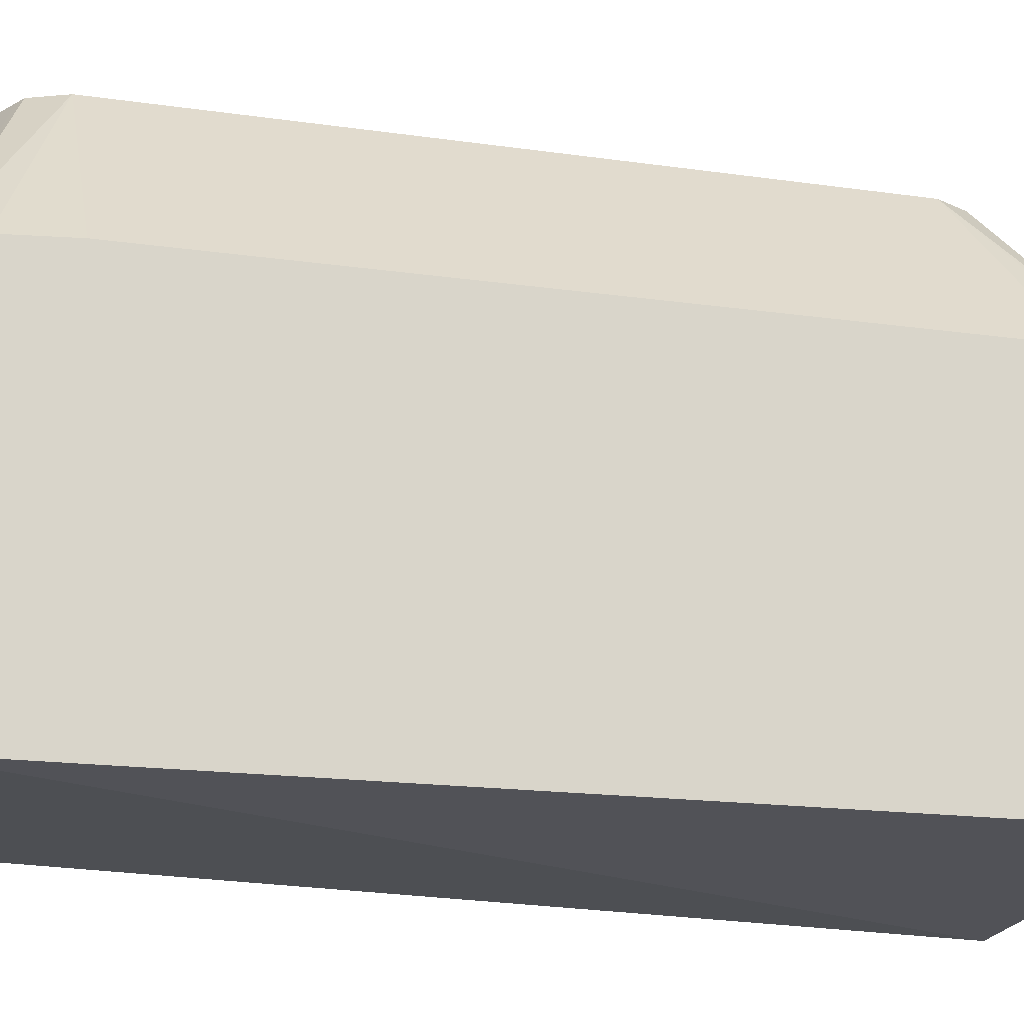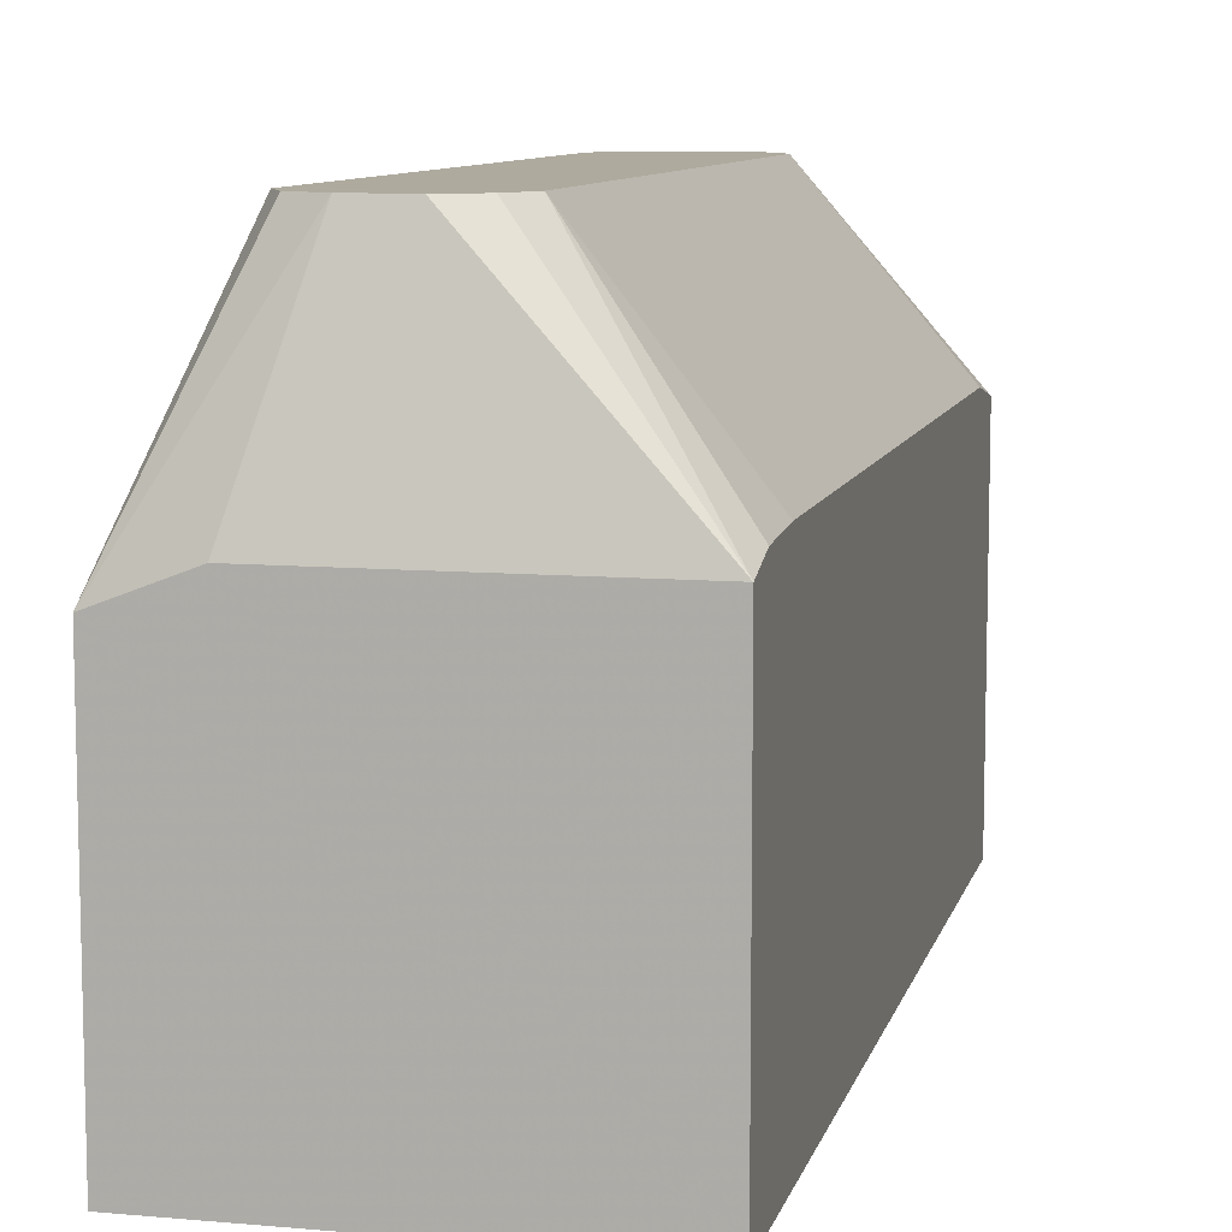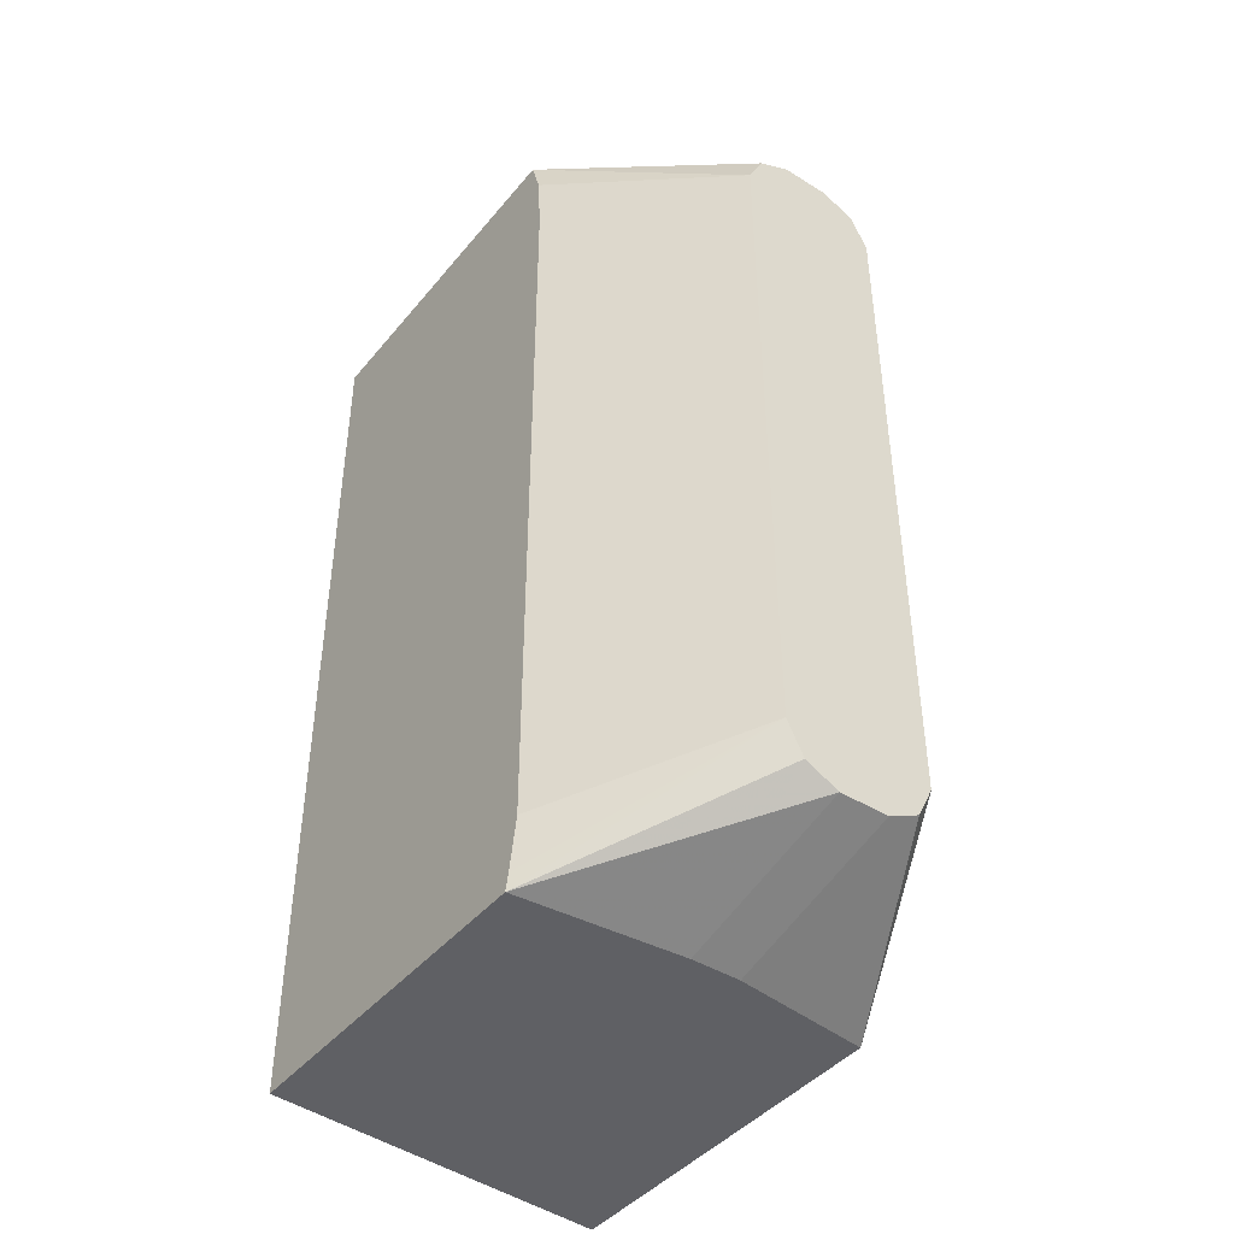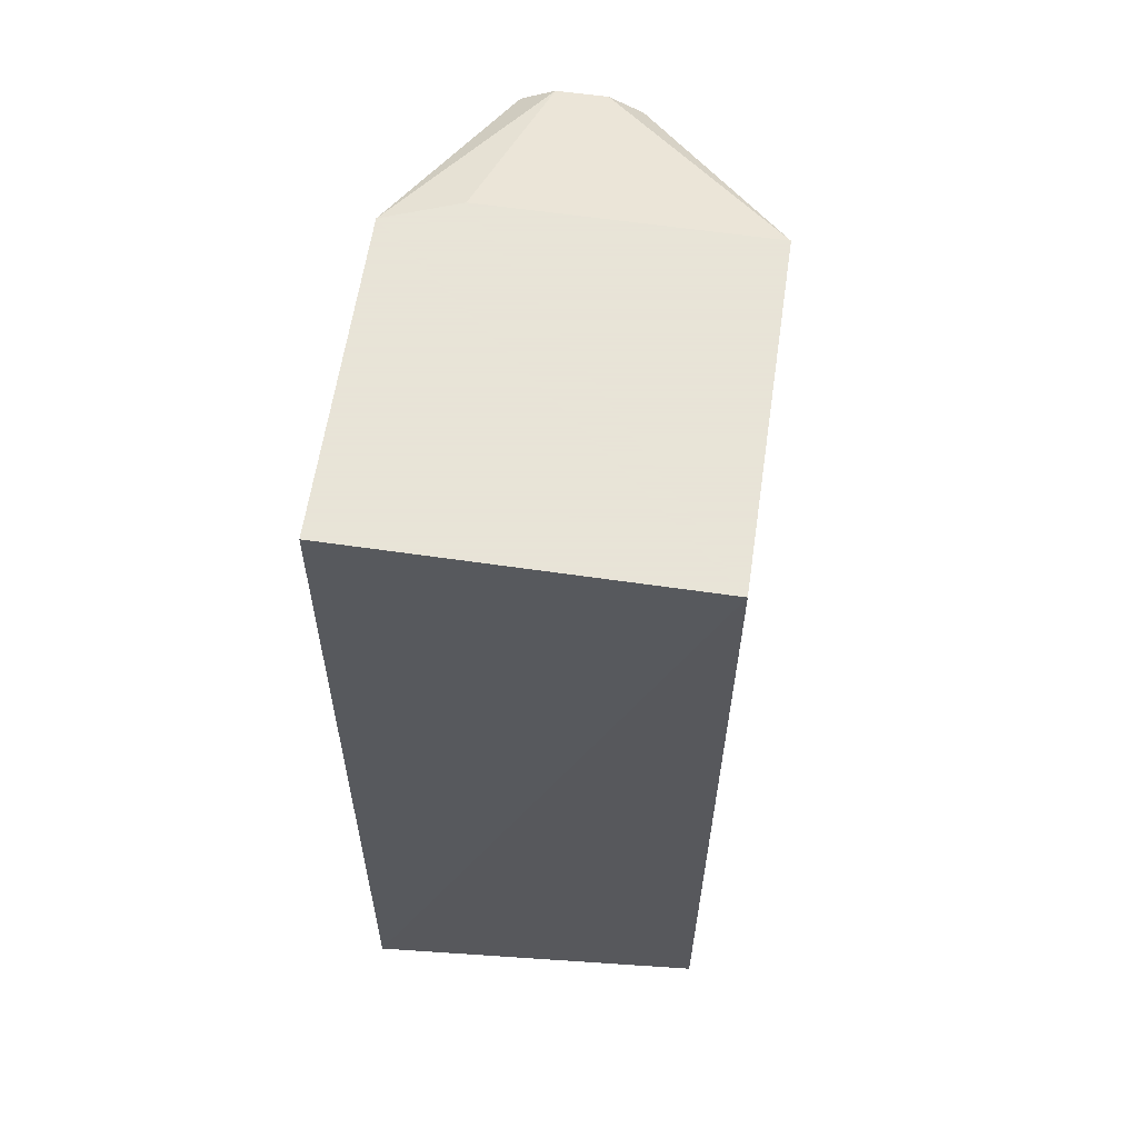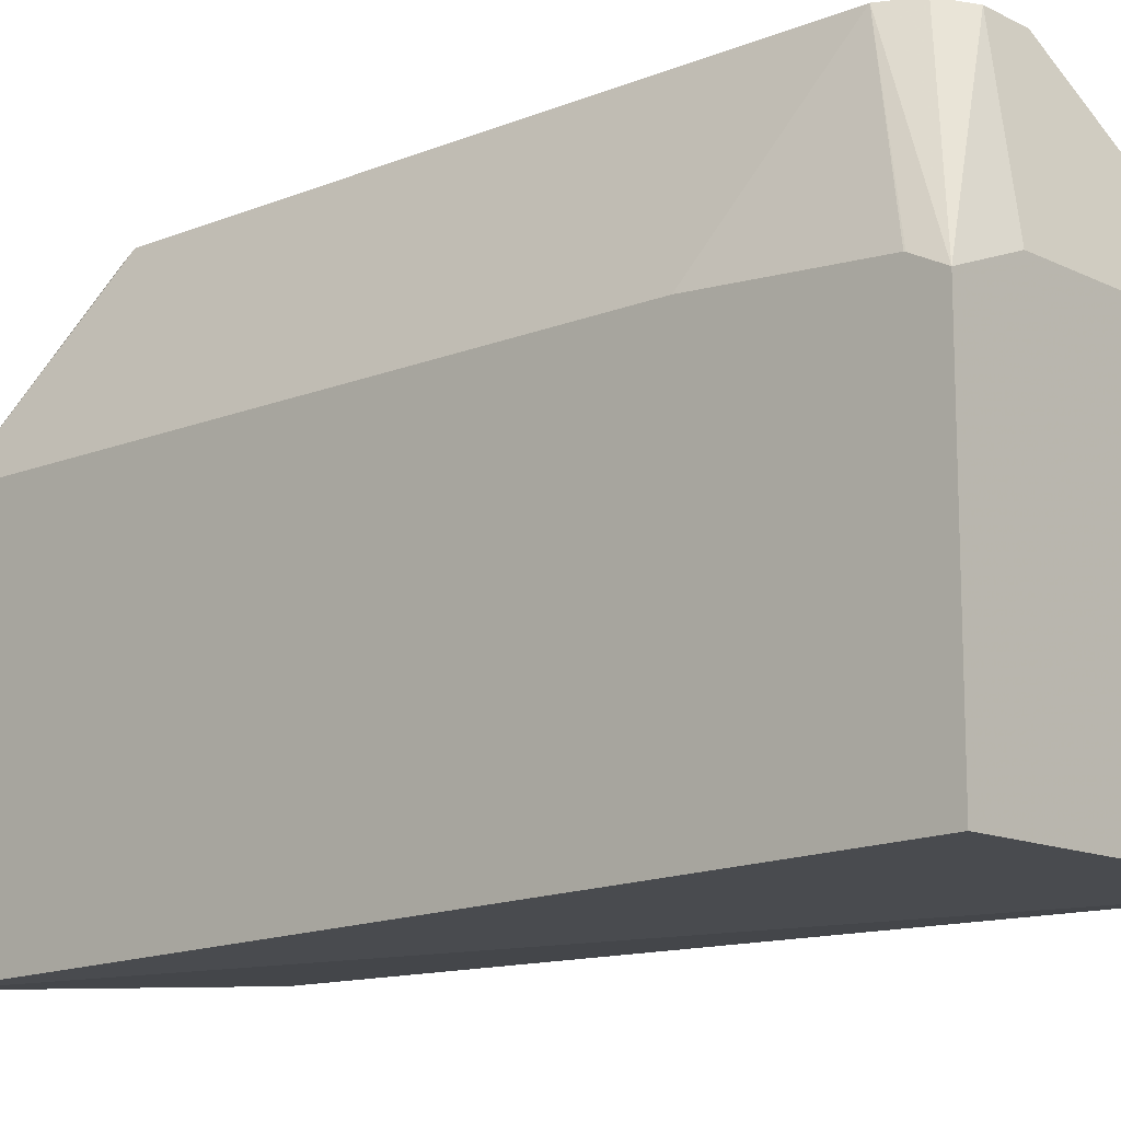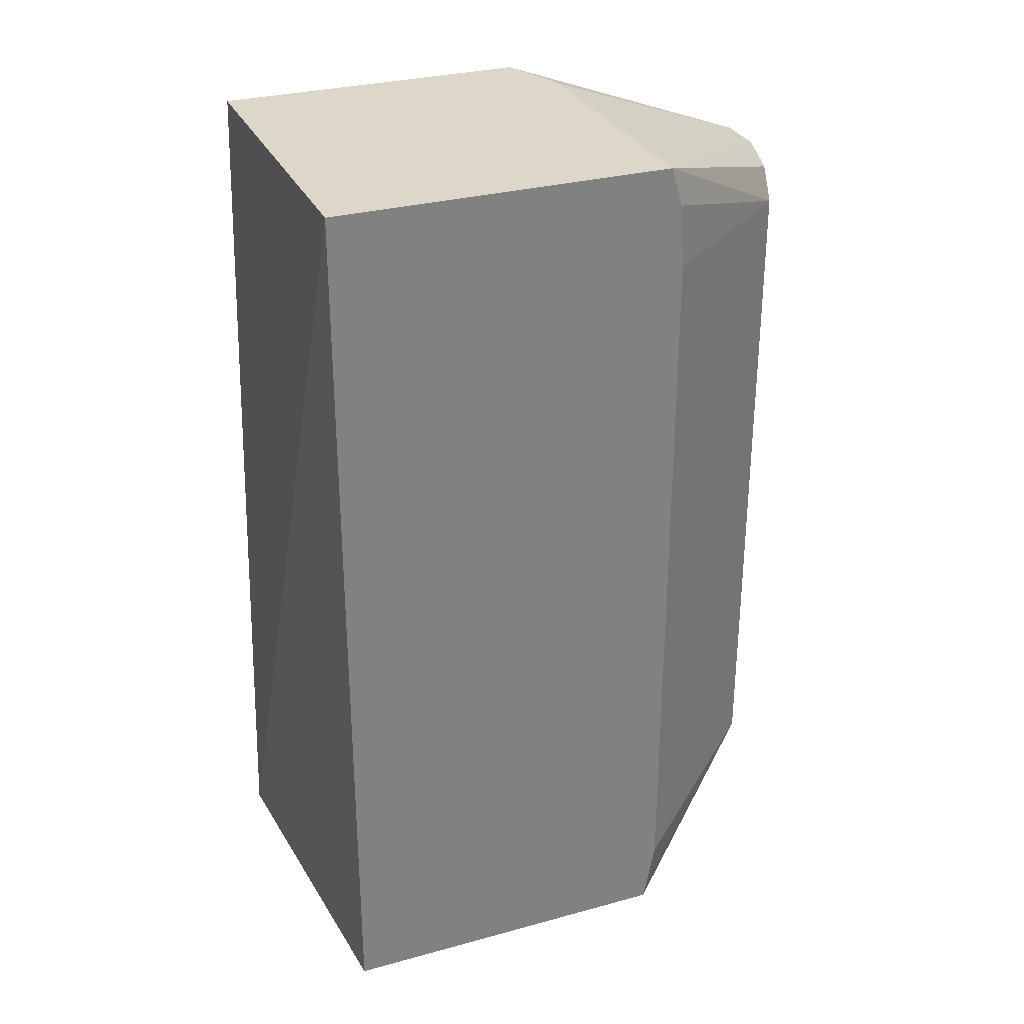
<metadata>
{"format":"obj","ext":"obj","renderer":"f3d","projection":"perspective","resolution":1024,"background":"white","views":[{"elev":-17.2,"azim":73.8,"up":"+Y"},{"elev":9.2,"azim":13.3,"up":"+Y"},{"elev":-43.3,"azim":143.7,"up":"+Z"},{"elev":61.4,"azim":8.4,"up":"+Z"},{"elev":-13.1,"azim":-47.7,"up":"+Y"},{"elev":30.3,"azim":68.4,"up":"+Z"}]}
</metadata>
<code>
v -0.3899 0.08345 -0.319
v -0.4076 0.08345 -0.319
v -0.3781 0.08345 -0.3131
v -0.3251 0.01904 -0.3424
v -0.3842 0.02385 -0.3424
v -0.4019 0.02389 -0.3424
v -0.4194 0.08345 -0.3131
v -0.4516 0.01771 -0.3424
v -0.3773 0.08345 -0.3115
v -0.3251 0.02031 -0.3367
v -0.3251 -0.1063 -0.3424
v -0.3722 0.08345 -0.3013
v -0.4253 0.08345 -0.3013
v -0.4516 -0.1163 -0.3424
v -0.4516 0.01771 -0.08861
v -0.3251 0.02353 -0.319
v -0.3251 -0.1063 -0.01517
v -0.3722 0.08345 -0.05319
v -0.4253 0.08345 -0.05319
v -0.4516 -0.1063 -0.01517
v -0.4516 0.01342 -0.02689
v -0.3251 0.02353 -0.05293
v -0.3251 0.01771 -0.01517
v -0.3781 0.08345 -0.04137
v -0.3251 0.02207 -0.02939
v -0.4516 0.01321 -0.02631
v -0.4516 0.008927 -0.01773
v -0.4516 0.007637 -0.01517
v -0.4227 0.08345 -0.04803
v -0.4253 0.01771 -0.01517
v -0.3815 0.08345 -0.03964
v -0.3899 0.08345 -0.03547
v -0.4076 0.08345 -0.03547
v -0.4127 0.08345 -0.03804
v -0.4194 0.08345 -0.04137
f 17 23 30
f 15 21 19
f 14 17 20
f 12 22 16
f 12 18 22
f 11 17 14
f 8 19 13
f 8 15 19
f 8 21 15
f 8 27 26
f 8 28 27
f 17 30 28
f 8 20 28
f 10 12 16
f 17 28 20
f 19 28 29
f 18 23 25
f 18 25 22
f 19 21 26
f 19 26 27
f 19 27 28
f 23 24 31
f 23 31 32
f 23 32 33
f 23 33 30
f 28 30 33
f 28 33 34
f 28 34 35
f 28 35 29
f 8 14 20
f 18 24 23
f 7 8 13
f 8 26 21
f 4 9 12
f 1 9 3
f 1 12 9
f 1 18 12
f 1 24 18
f 1 31 24
f 1 32 31
f 1 3 4
f 1 33 32
f 1 35 34
f 1 29 35
f 1 13 19
f 1 7 13
f 1 2 7
f 4 12 10
f 1 34 33
f 1 4 5
f 1 19 29
f 1 6 2
f 1 5 6
f 4 6 5
f 4 8 6
f 4 11 14
f 4 17 11
f 4 23 17
f 4 14 8
f 4 22 25
f 4 16 22
f 4 10 16
f 3 9 4
f 2 6 8
f 4 25 23
f 2 8 7

</code>
